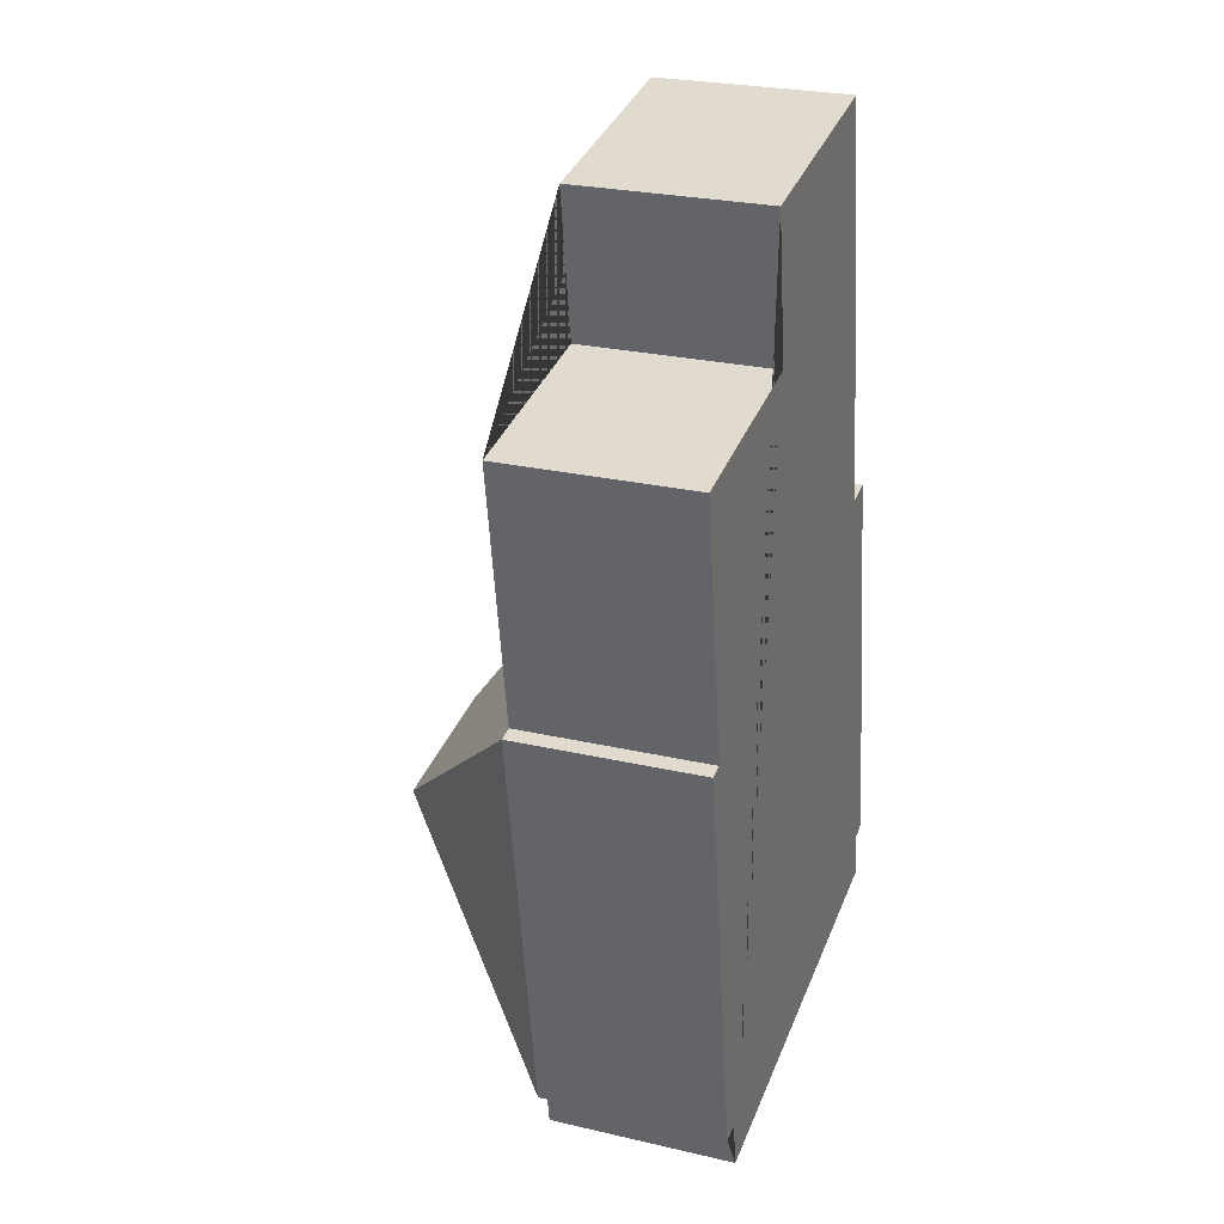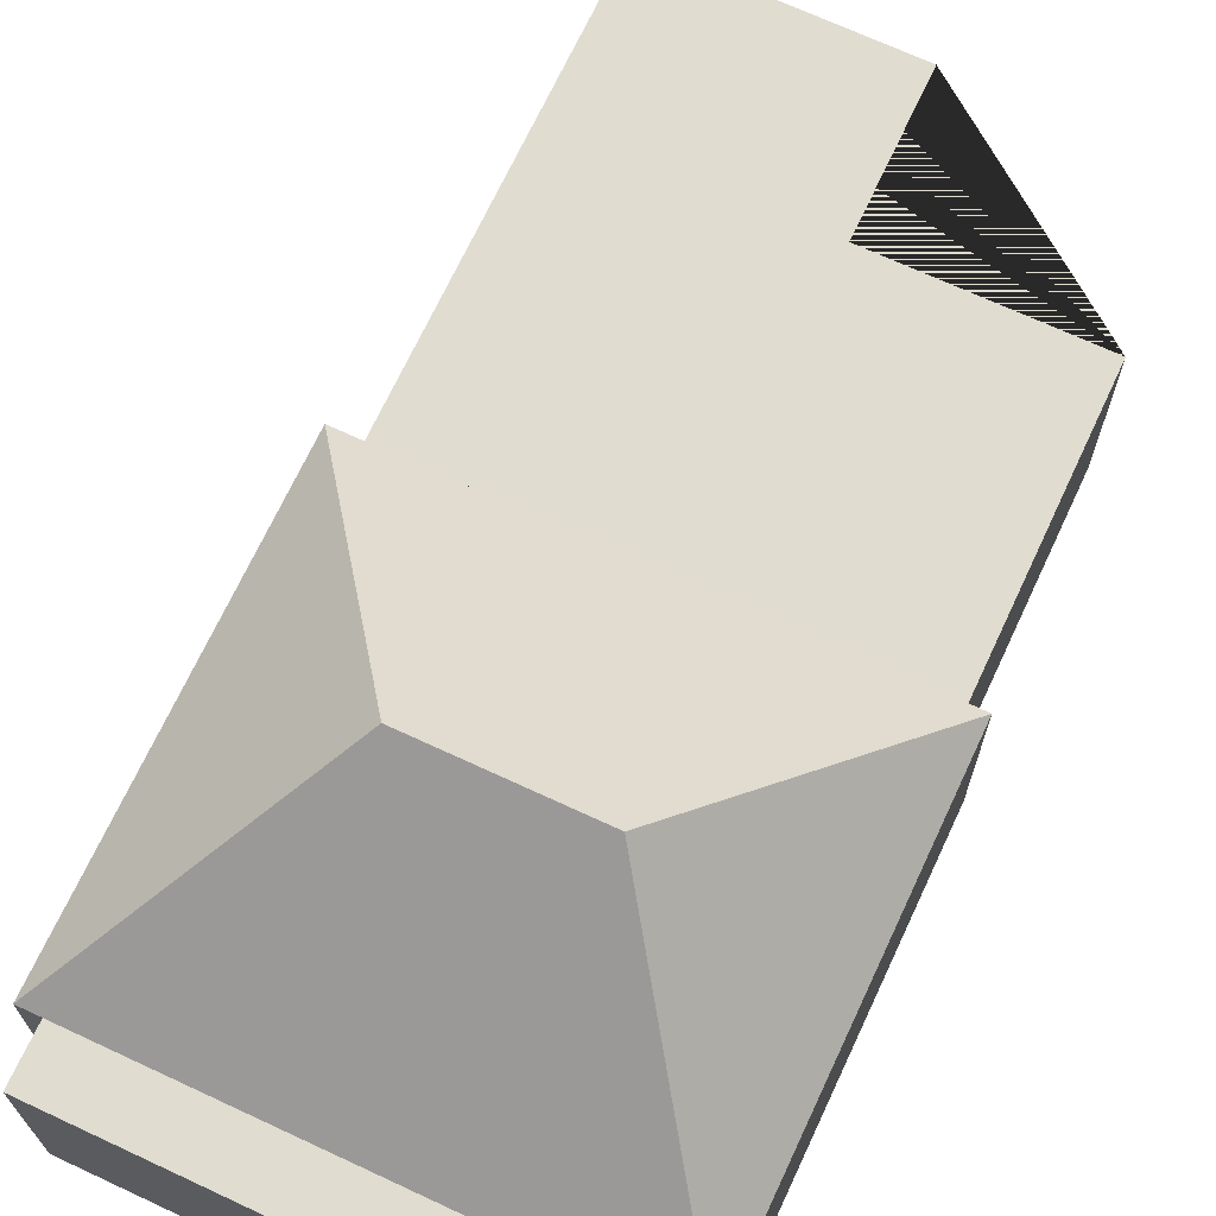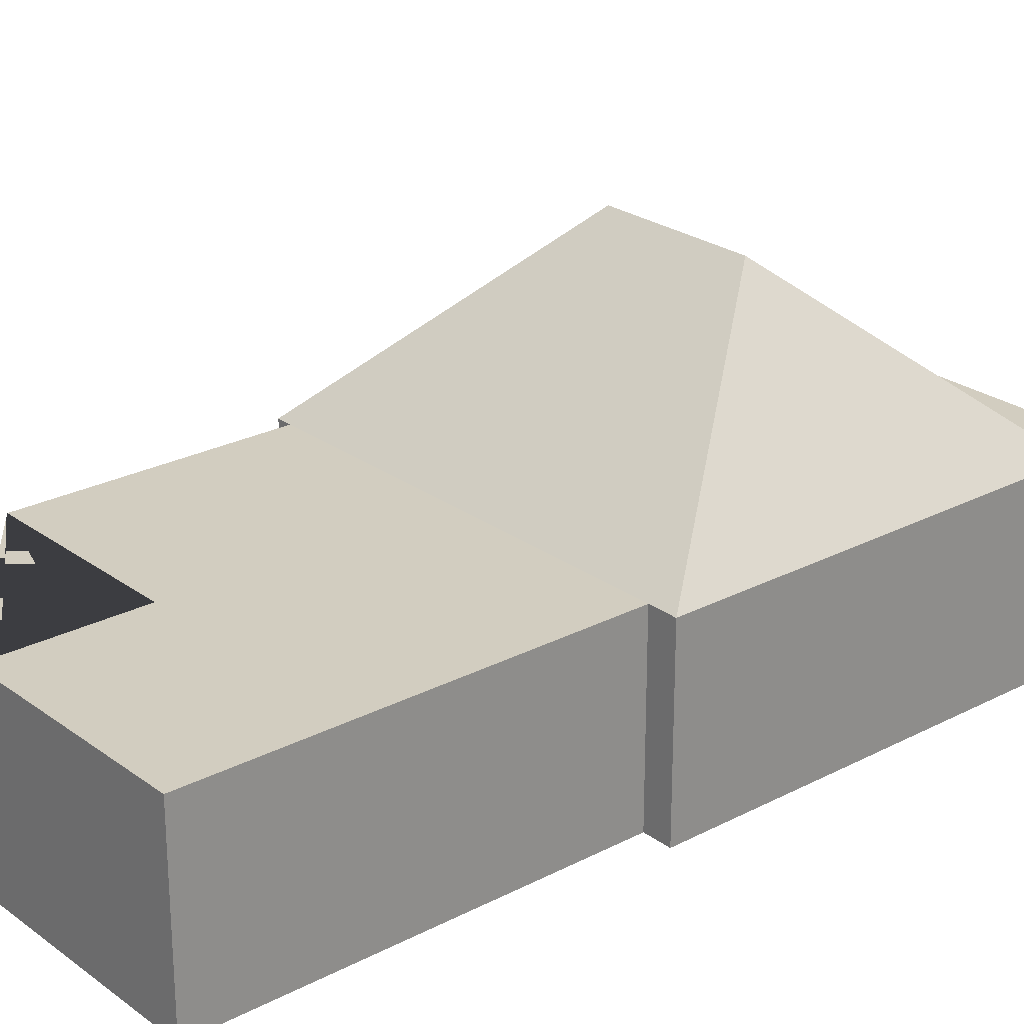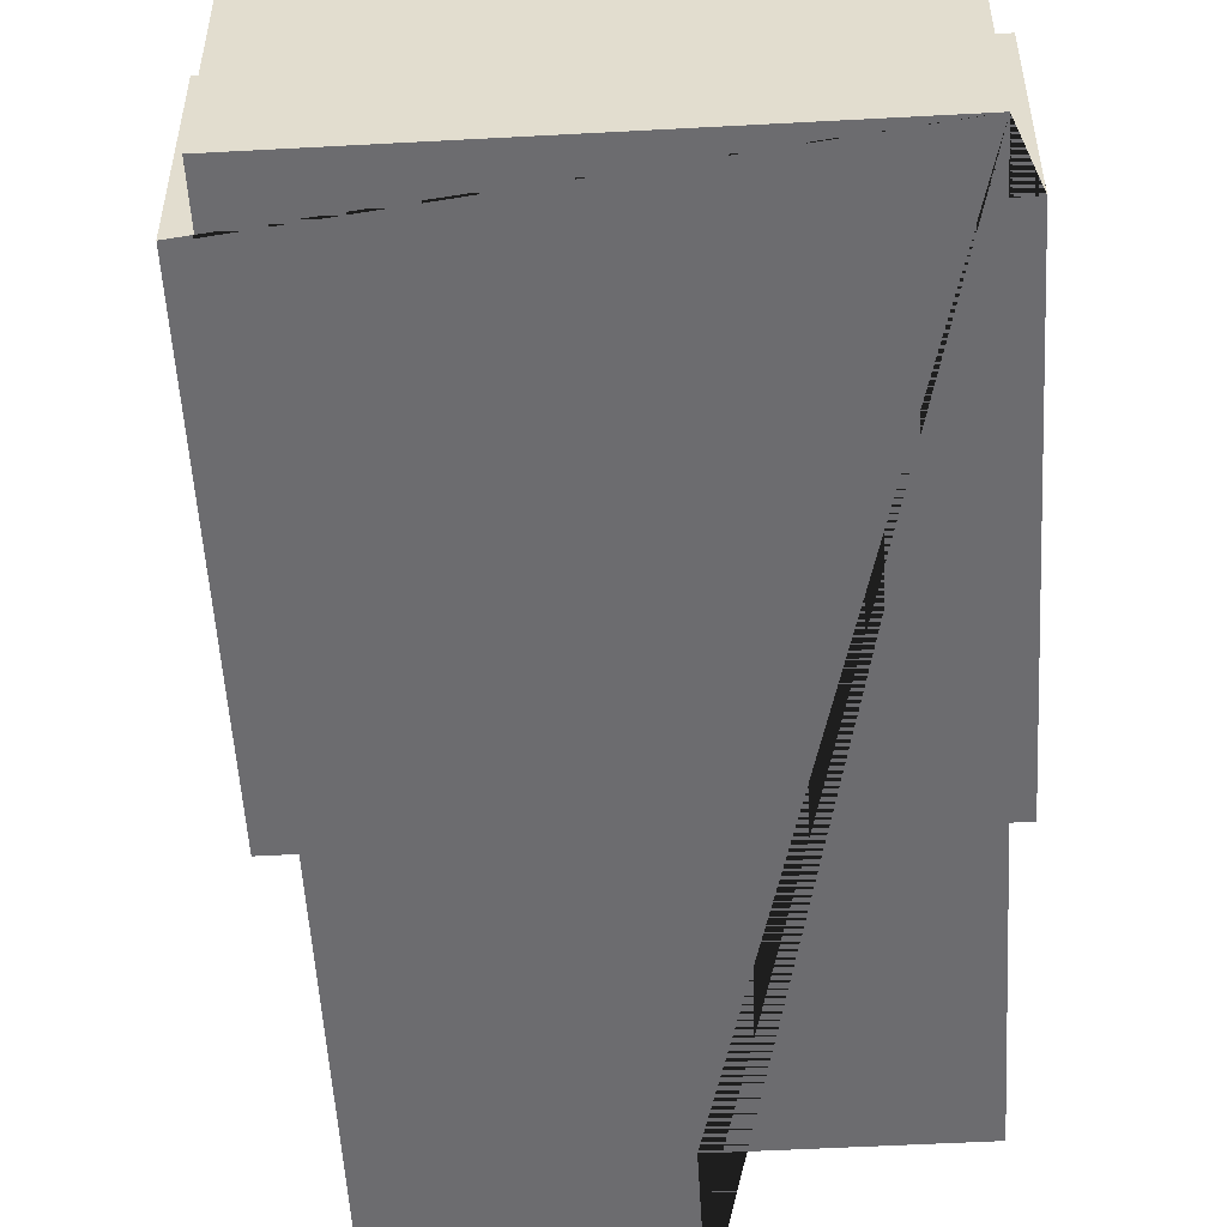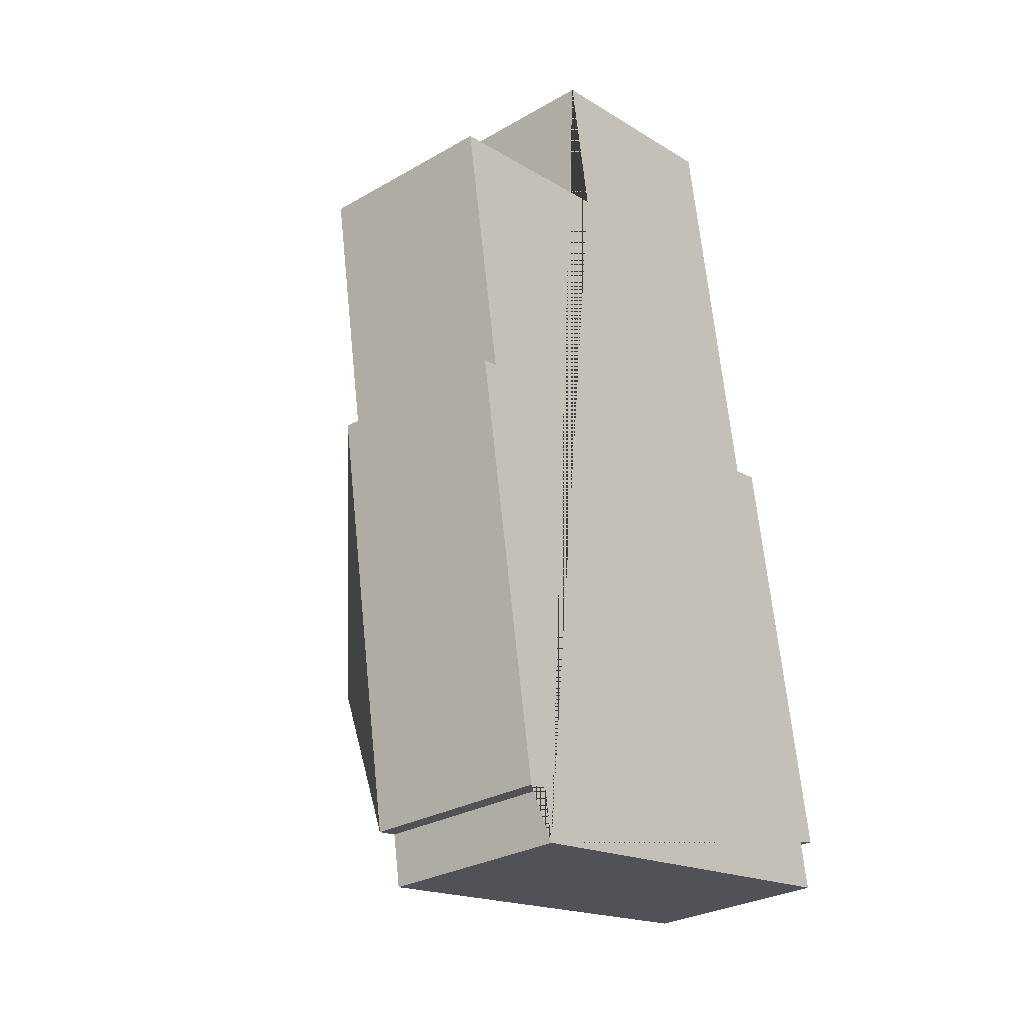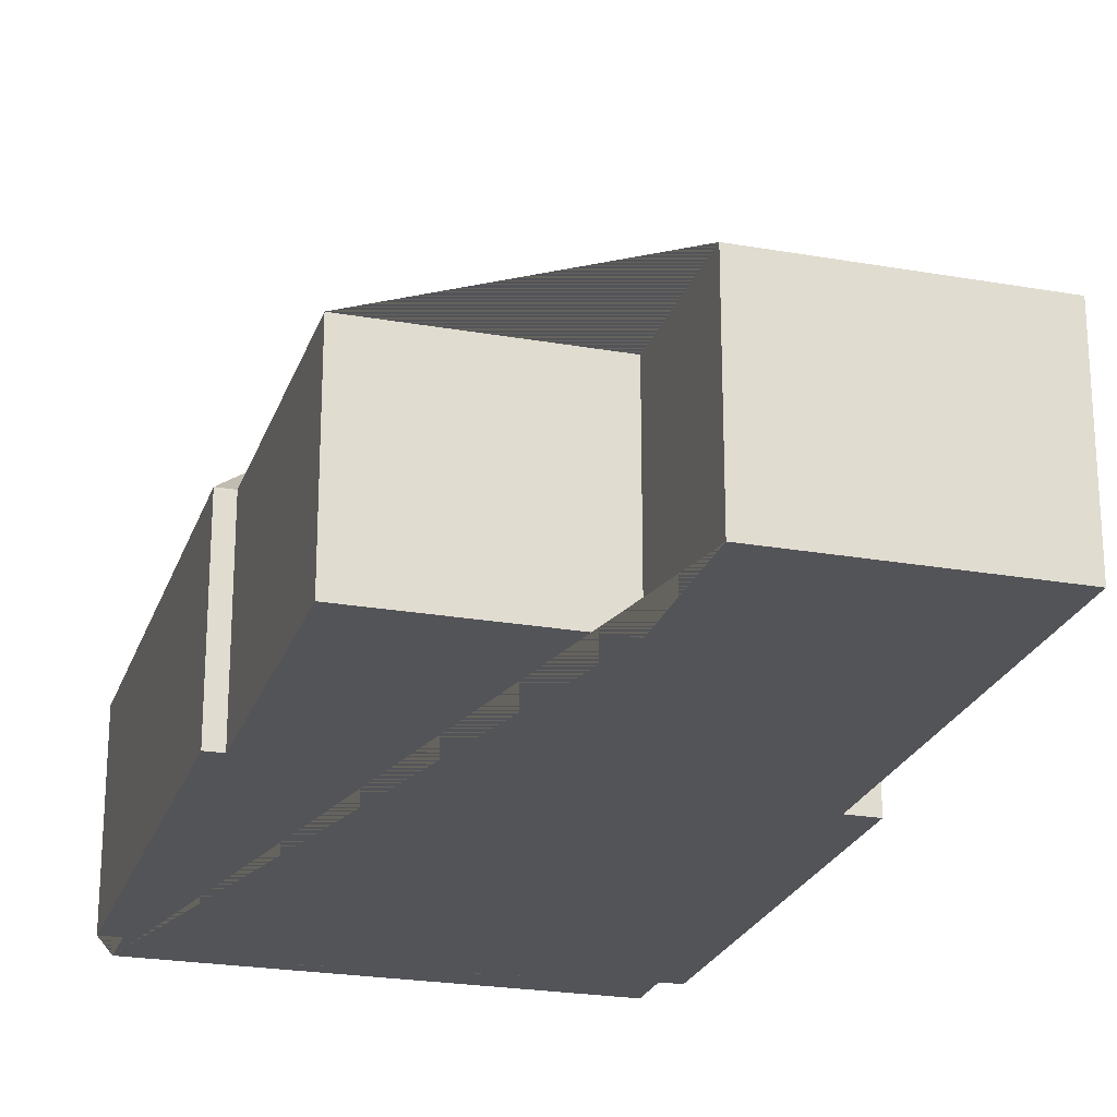
<metadata>
{"format":"obj","ext":"obj","renderer":"f3d","projection":"perspective","resolution":1024,"background":"white","views":[{"elev":26.1,"azim":-69.9,"up":"+Z"},{"elev":69.7,"azim":-164.1,"up":"+Y"},{"elev":24.7,"azim":40.6,"up":"+Y"},{"elev":-53.8,"azim":174.2,"up":"+Y"},{"elev":-29.3,"azim":-49.6,"up":"+Z"},{"elev":-23.5,"azim":-25.6,"up":"+Y"}]}
</metadata>
<code>
o BJ39_500_098050_0009
v 59.63 75 -398.1
v 229.8 75 -370.9
v 56.42 75 -378.1
v 226.6 75 -350.8
v 234.8 75 -349.5
v 48.44 75 -379.3
v 96.97 145 -286.2
v 158.3 145 -276.4
v 21.46 75 -210.6
v 27.87 75 -209.6
v 207.8 75 -180.8
v 196.3 75 -182.7
v 11.13 75 -104.9
v 89.36 75 -92.41
v 80.05 75 -34.23
v 170.3 75 -19.79
v 59.63 0 -398.1
v 229.8 0 -370.9
v 226.6 0 -350.8
v 234.8 0 -349.5
v 207.8 0 -180.8
v 196.3 0 -182.7
v 170.3 0 -19.79
v 80.05 0 -34.23
v 89.36 0 -92.41
v 11.13 0 -104.9
v 27.87 0 -209.6
v 21.46 0 -210.6
v 48.44 0 -379.3
v 56.42 0 -378.1
f 13 10 12 16 15 14
f 10 9 7 8 11 12
f 9 6 7
f 6 3 4 5 8 7
f 3 1 2 4
f 5 11 8
f 17 18 19 20 21 22 23 24 25 26 27 28 29 30
f 1 17 18 2
f 2 18 19 4
f 4 19 20 5
f 5 20 21 11
f 11 21 22 12
f 12 22 23 16
f 16 23 24 15
f 15 24 25 14
f 14 25 26 13
f 13 26 27 10
f 10 27 28 9
f 9 28 29 6
f 6 29 30 3
f 3 30 17 1

</code>
